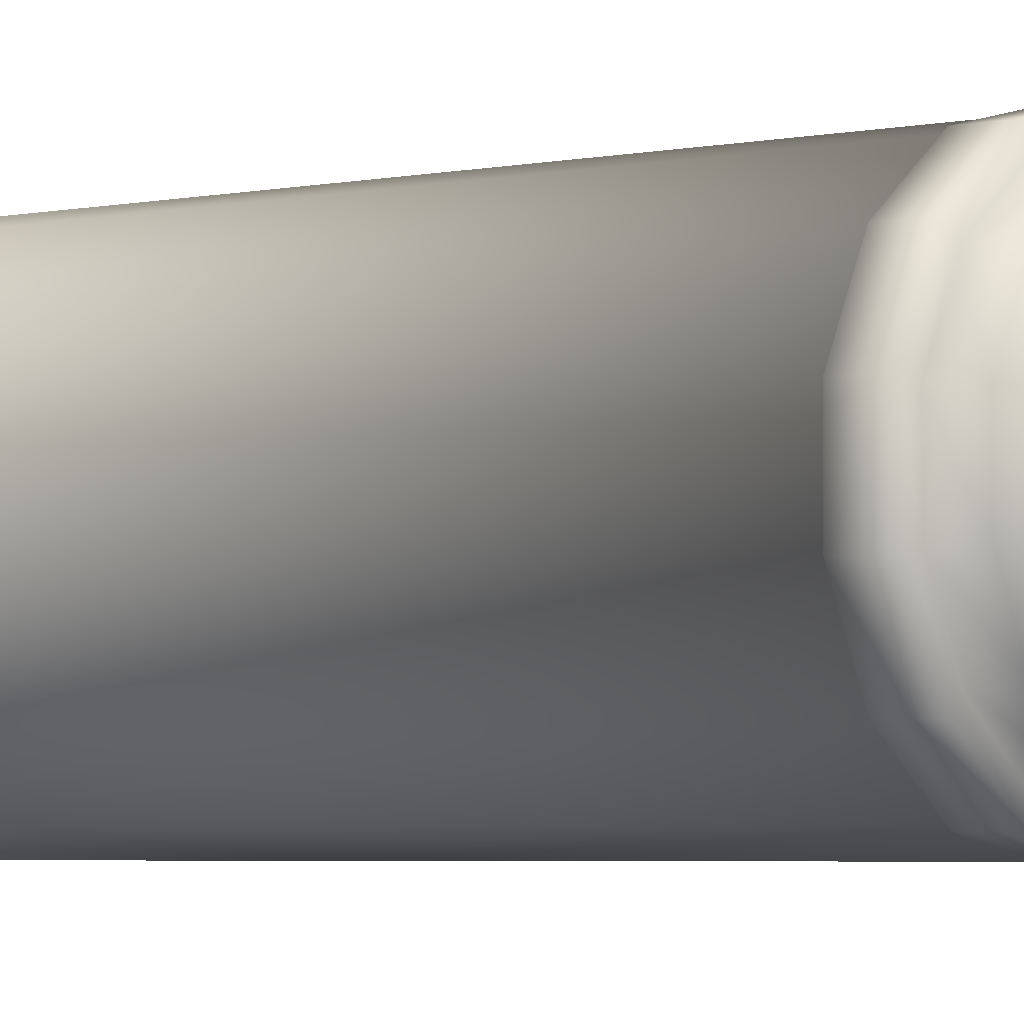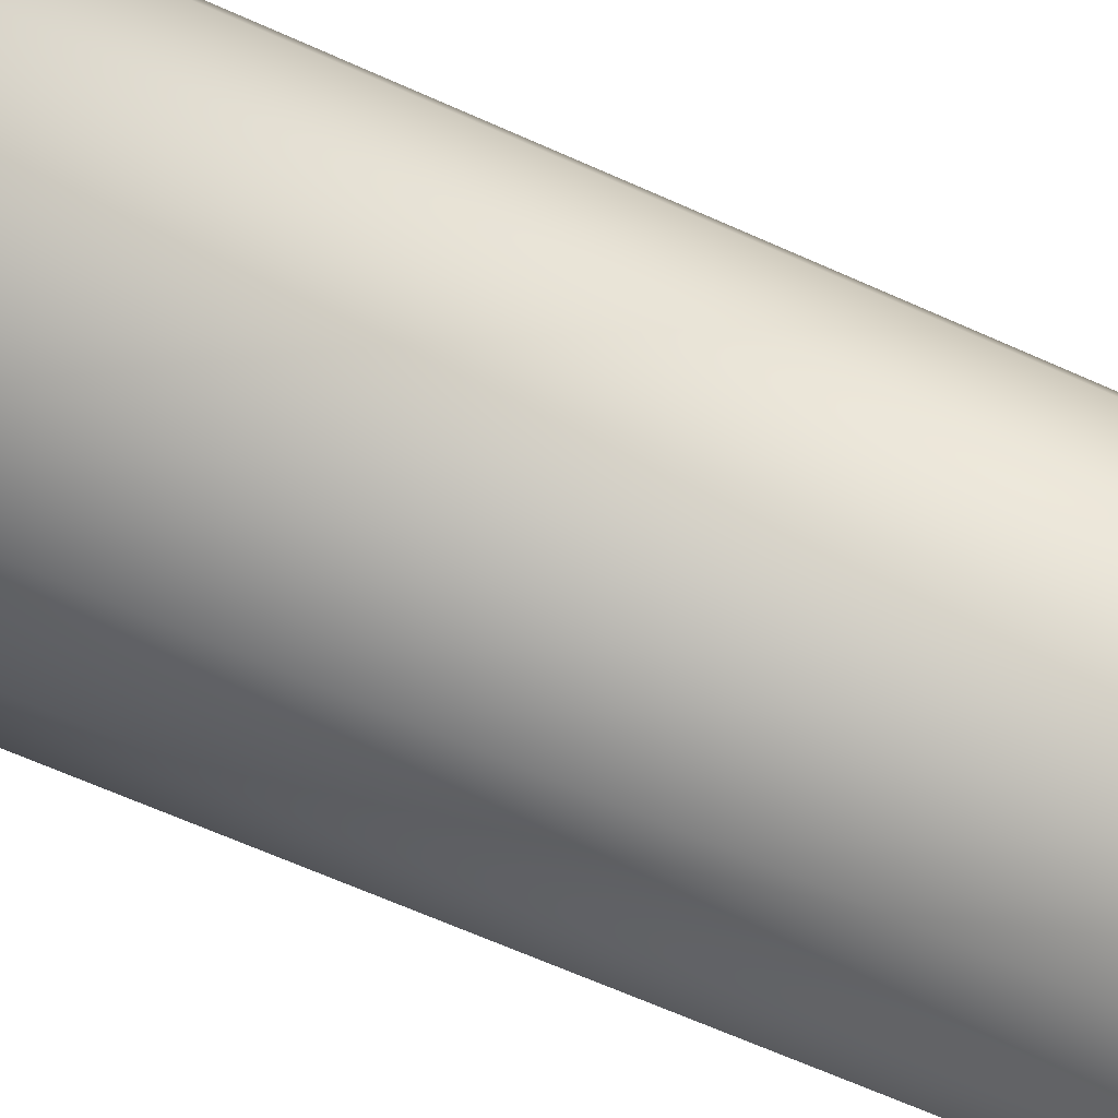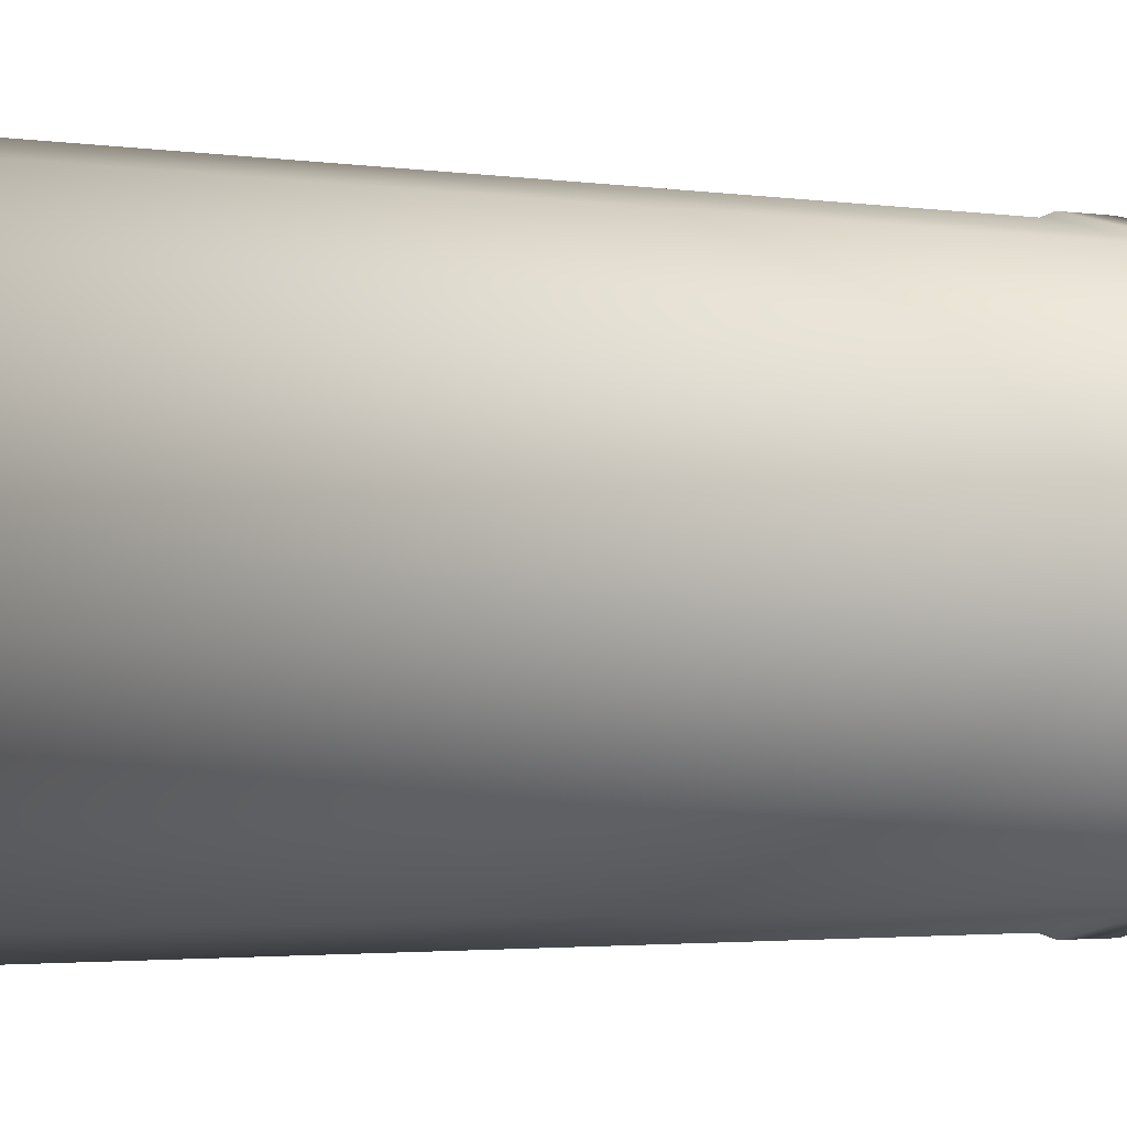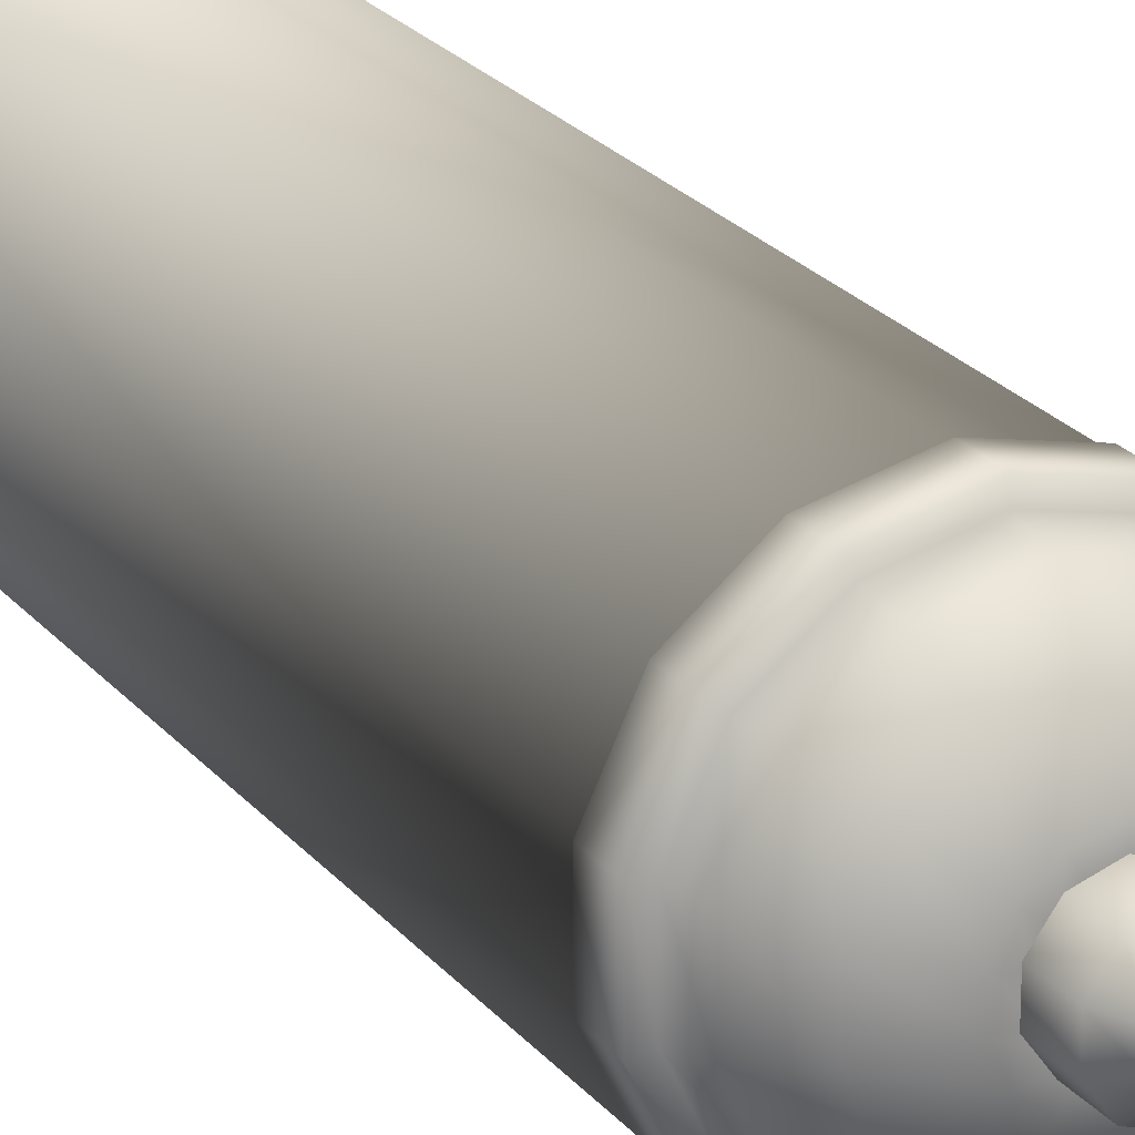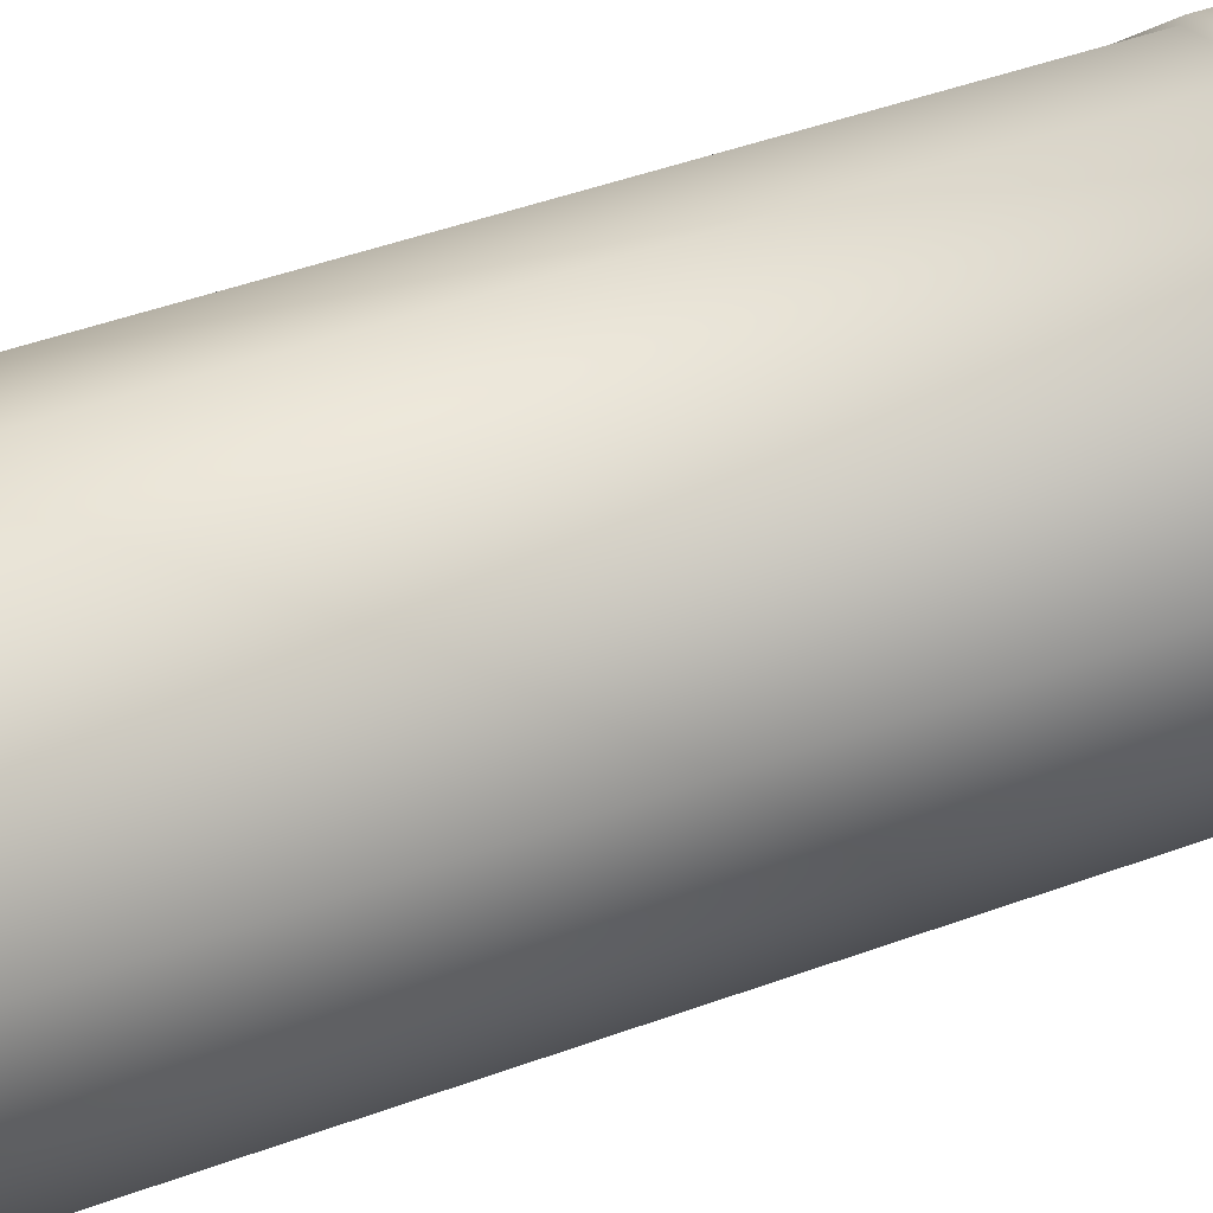
<metadata>
{"format":"obj","ext":"obj","renderer":"f3d","projection":"perspective","resolution":1024,"background":"white","views":[{"elev":-3.4,"azim":129.6,"up":"+Z"},{"elev":-56.2,"azim":63.7,"up":"+Z"},{"elev":-1.5,"azim":48.5,"up":"+Z"},{"elev":23.3,"azim":151.3,"up":"+Z"},{"elev":36.1,"azim":62.8,"up":"+Z"}]}
</metadata>
<code>
o object_fireExtinguisher_Cylinder
v -0.06237 4.203 -1.651
v 0.06949 4.141 -1.587
v 0.06949 4.203 -1.348
v -0.06237 4.281 -1.668
v 0.06949 4.356 -1.639
v 0.06949 4.281 -1.668
v -0.06237 4.593 -0.8239
v -0.06237 4.593 -0.9983
v -0.06237 4.299 -0.9983
v 0.06949 4.203 -1.651
v -0.06237 4.203 -1.348
v -0.06237 4.488 -1.421
v -0.06237 4.141 -1.587
v -0.06237 4.13 -1.484
v -0.06237 4.356 -1.639
v 0.06949 4.13 -1.484
v 0.06949 4.488 -1.421
v 0.06949 4.553 -1.234
v -0.06237 4.553 -1.234
v 0.06949 4.262 -1.194
v -0.06237 4.262 -1.194
v 0.06949 4.593 -0.8239
v 0.06949 4.593 -0.9983
v 0.06949 4.299 -0.8239
v 0.06949 4.299 -0.9983
v -0.06237 4.299 -0.8239
v 0 -3.017 -1.721
v 0.4339 -3.017 -1.622
v 0.7818 -3.017 -1.344
v 0.9749 -3.017 -0.9433
v 0.9749 -3.017 -0.4982
v 0.7818 -3.017 -0.09727
v 0.4339 -3.017 0.1802
v -0 -3.017 0.2792
v -0.4339 -3.017 0.1802
v -0.7818 -3.017 -0.09727
v -0.9749 -3.017 -0.4982
v -0.9749 -3.017 -0.9433
v -0.7818 -3.017 -1.344
v -0.4339 -3.017 -1.622
v 0 -3.043 -1.679
v 0.4158 -3.043 -1.584
v 0.7492 -3.043 -1.318
v 0.9343 -3.043 -0.934
v 0.9343 -3.043 -0.5075
v 0.7492 -3.043 -0.1233
v 0.4158 -3.043 0.1426
v -0 -3.043 0.2375
v -0.4158 -3.043 0.1426
v -0.7492 -3.043 -0.1233
v -0.9343 -3.043 -0.5075
v -0.9343 -3.043 -0.934
v -0.7492 -3.043 -1.318
v -0.4158 -3.043 -1.584
v 0.4339 -2.824 -1.622
v 0.7818 -2.824 -1.344
v 0.9749 -2.824 -0.4982
v -0.4339 -2.824 0.1802
v -0.7818 -2.824 -0.09727
v -0.9749 -2.824 -0.9433
v -0.7818 -2.824 -1.344
v -0.4339 -2.824 -1.622
v 0 -2.824 -1.721
v 0 2.503 -1.721
v 0.9749 2.503 -0.9433
v 0.7818 2.503 -0.09727
v -0 2.503 0.2792
v -0.7818 2.503 -0.09727
v -0.9749 2.503 -0.9433
v -0.7818 2.503 -1.344
v 0 2.742 -1.721
v 0.7818 2.742 -1.344
v 0.9749 2.742 -0.4982
v -0.9749 2.742 -0.4982
v -0.9749 2.742 -0.9433
v -0.7818 2.742 -1.344
v -0.4339 2.742 -1.622
v 0 2.742 -1.633
v 0.3956 2.742 -1.542
v 0.7129 2.742 -1.289
v 0.889 2.742 -0.9237
v 0.889 2.742 -0.5179
v 0.7129 2.742 -0.1523
v 0.3956 2.742 0.1008
v -0 2.742 0.191
v -0.3956 2.742 0.1008
v -0.7129 2.742 -0.1523
v -0.889 2.742 -0.5179
v -0.889 2.742 -0.9237
v -0.7129 2.742 -1.289
v -0.3956 2.742 -1.542
v 0 2.913 -1.579
v 0.3723 2.913 -1.494
v 0.6708 2.913 -1.256
v 0.8365 2.913 -0.9117
v 0.8365 2.913 -0.5298
v 0.6708 2.913 -0.1858
v 0.3723 2.913 0.0523
v -0 2.913 0.1373
v -0.3723 2.913 0.0523
v -0.6708 2.913 -0.1858
v -0.8365 2.913 -0.5298
v -0.8365 2.913 -0.9117
v -0.6708 2.913 -1.256
v -0.3723 2.913 -1.494
v 0 3.118 -1.394
v 0.292 3.118 -1.327
v 0.5262 3.118 -1.14
v 0.6561 3.118 -0.8705
v 0.6561 3.118 -0.571
v 0.5262 3.118 -0.3012
v 0.292 3.118 -0.1144
v -0 3.118 -0.04778
v -0.292 3.118 -0.1144
v -0.5262 3.118 -0.3012
v -0.6561 3.118 -0.571
v -0.6561 3.118 -0.8705
v -0.5262 3.118 -1.14
v -0.292 3.118 -1.327
v 0 3.259 -1.088
v 0.1593 3.259 -1.051
v 0.287 3.259 -0.9496
v 0.3579 3.259 -0.8024
v 0.3579 3.259 -0.6391
v 0.287 3.259 -0.4919
v 0.1593 3.259 -0.3901
v 0 3.259 -0.3537
v -0.1593 3.259 -0.3901
v -0.287 3.259 -0.4919
v -0.3579 3.259 -0.6391
v -0.3579 3.259 -0.8024
v -0.287 3.259 -0.9496
v -0.1593 3.259 -1.051
v 0 3.259 -1.006
v -0.2714 3.259 -0.6326
v -0.1677 3.259 -0.9516
v 0 3.503 -1.006
v 0.2714 3.503 -0.809
v 0.2714 3.259 -0.6326
v 0.2714 3.503 -0.6326
v -0 3.259 -0.4354
v -0 3.503 -0.4354
v -0.1677 3.259 -0.4899
v -0.2714 3.503 -0.6326
v -0.2714 3.503 -0.809
v -0.1677 3.503 -0.9516
v 0 -2.809 -1.699
v -0.765 -2.809 -1.331
v -0.954 -2.809 -0.9385
v -0.765 -2.809 -0.1107
v -0.4246 -2.809 0.1608
v 0.4246 -2.809 0.1608
v 0.954 -2.809 -0.503
v 0.954 -2.809 -0.9385
v 0.765 -2.809 -1.331
v 0.954 2.488 -0.9385
v 0.765 2.488 -0.1107
v 0.4246 2.488 0.1608
v -0 2.488 0.2577
v -0.765 2.488 -0.1107
v -0.954 2.488 -0.503
v -0.954 2.488 -0.9385
v -0.765 2.488 -1.331
v 0.9749 -2.824 -0.9433
v 0.7818 -2.824 -0.09727
v 0.4339 -2.824 0.1802
v -0 -2.824 0.2792
v -0.9749 -2.824 -0.4982
v -0.4246 -2.809 -1.602
v -0.954 -2.809 -0.503
v -0 -2.809 0.2577
v 0.765 -2.809 -0.1107
v 0.4246 -2.809 -1.602
v 0 2.488 -1.699
v 0.4246 2.488 -1.602
v 0.765 2.488 -1.331
v 0.954 2.488 -0.503
v -0.4246 2.488 0.1608
v -0.4246 2.488 -1.602
v -0.4339 2.503 -1.622
v -0.9749 2.503 -0.4982
v -0.4339 2.503 0.1802
v 0.4339 2.503 0.1802
v 0.9749 2.503 -0.4982
v 0.7818 2.503 -1.344
v 0.4339 2.503 -1.622
v 0.4339 2.742 -1.622
v 0.9749 2.742 -0.9433
v 0.7818 2.742 -0.09727
v 0.4339 2.742 0.1802
v -0 2.742 0.2792
v -0.4339 2.742 0.1802
v -0.7818 2.742 -0.09727
v 0 3.578 -0.9007
v 0.1057 3.578 -0.8663
v 0.1711 3.578 -0.7764
v 0.1711 3.578 -0.6652
v 0.1057 3.578 -0.5752
v -0 3.578 -0.5409
v -0.1057 3.578 -0.5752
v -0.1711 3.578 -0.6652
v -0.1711 3.578 -0.7764
v -0.1057 3.578 -0.8663
v 0 4.063 -0.9007
v 0.1057 4.063 -0.8663
v 0.1711 4.063 -0.7764
v 0.1711 4.063 -0.6652
v 0.1057 4.063 -0.5752
v -0 4.063 -0.5409
v -0.1057 4.063 -0.5752
v -0.1711 4.063 -0.6652
v -0.1711 4.063 -0.7764
v -0.1057 4.063 -0.8663
v 0 4.156 -0.8483
v 0.07495 4.156 -0.8239
v 0.1213 4.156 -0.7602
v 0.1213 4.156 -0.6814
v 0.07495 4.156 -0.6176
v -0 4.156 -0.5932
v -0.07495 4.156 -0.6176
v -0.1213 4.156 -0.6814
v -0.1213 4.156 -0.7602
v -0.07495 4.156 -0.8239
v 0.07495 4.603 -0.8239
v 0.1213 4.603 -0.7602
v 0.1213 4.603 -0.6814
v 0.07495 4.603 -0.6176
v -0.1213 4.603 -0.6814
v 0 4.603 -0.8483
v -0 4.603 -0.5932
v -0.07495 4.603 -0.6176
v -0.1213 4.603 -0.7602
v -0.07495 4.603 -0.8239
v 0.1677 3.503 -0.9516
v 0.1677 3.503 -0.4899
v -0.1677 3.503 -0.4899
v -0.06237 4.299 -0.6176
v 0.06949 4.299 -0.4432
v 0.06949 4.299 -0.6176
v 0.06949 4.593 -0.4432
v 0.06949 4.593 -0.6176
v -0.06237 4.262 -0.247
v 0.06949 4.262 -0.247
v -0.06237 4.553 -0.2077
v 0.06949 4.553 -0.2077
v 0.06949 4.488 -0.02069
v 0.06949 4.13 0.04228
v -0.06237 4.356 0.197
v -0.06237 4.13 0.04228
v -0.06237 4.141 0.145
v -0.06237 4.488 -0.02069
v -0.06237 4.203 -0.09376
v 0.06949 4.203 0.2092
v -0.06237 4.299 -0.4432
v -0.06237 4.593 -0.4432
v -0.06237 4.593 -0.6176
v 0.06949 4.281 0.2263
v 0.06949 4.356 0.197
v -0.06237 4.281 0.2263
v 0.06949 4.203 -0.09376
v 0.06949 4.141 0.145
v -0.06237 4.203 0.2092
v 0.06949 4.426 0.1091
v -0.06237 4.426 0.1091
v 0.06949 4.426 -1.551
v -0.06237 4.426 -1.551
v 0.2714 3.259 -0.809
v 0.1677 3.259 -0.4899
v 0.1677 3.259 -0.9516
v -0.2714 3.259 -0.809
v 0 3.259 -0.9645
v 0.1058 3.259 -0.9404
v 0.1906 3.259 -0.8728
v 0.2377 3.259 -0.775
v 0.2377 3.259 -0.6665
v 0.1906 3.259 -0.5688
v 0.1058 3.259 -0.5011
v 0 3.259 -0.477
v -0.1058 3.259 -0.5011
v -0.1906 3.259 -0.5688
v -0.2377 3.259 -0.6665
v -0.2377 3.259 -0.775
v -0.1906 3.259 -0.8728
v -0.1058 3.259 -0.9404
v 0 -3.127 -1.632
v 0.3955 -3.127 -1.542
v 0.7127 -3.127 -1.289
v 0.8887 -3.127 -0.9236
v 0.8887 -3.127 -0.5179
v 0.7127 -3.127 -0.1524
v 0.3955 -3.127 0.1005
v -0 -3.127 0.1908
v -0.3955 -3.127 0.1005
v -0.7127 -3.127 -0.1524
v -0.8887 -3.127 -0.5179
v -0.8887 -3.127 -0.9236
v -0.7127 -3.127 -1.289
v -0.3955 -3.127 -1.542
v 0 -3.209 -1.462
v 0.3214 -3.209 -1.388
v 0.5792 -3.209 -1.183
v 0.7222 -3.209 -0.8856
v 0.7222 -3.209 -0.5559
v 0.5792 -3.209 -0.2589
v 0.3214 -3.209 -0.05333
v -0 -3.209 0.02003
v -0.3214 -3.209 -0.05333
v -0.5792 -3.209 -0.2589
v -0.7222 -3.209 -0.5559
v -0.7222 -3.209 -0.8856
v -0.5792 -3.209 -1.183
v -0.3214 -3.209 -1.388
f 7 8 9 26
f 21 9 8 19
f 12 11 21 19
f 11 12 266 14
f 14 266 15 13
f 1 13 15 4
f 262 259 248 250
f 249 250 248 264
f 252 249 264 251
f 251 244 242 252
f 242 244 255 254
f 256 237 254 255
f 224 229 233 232 228 231 230 227 226 225
f 258 257 253 261
f 240 238 239 241
f 238 240 245 243
f 245 246 260 243
f 260 246 263 247
f 247 263 258 261
f 5 2 10 6
f 23 22 24 25
f 25 20 18 23
f 18 20 3 17
f 3 16 265 17
f 16 2 5 265
f 25 9 21 20
f 40 27 41 54
f 43 44 288 287
f 39 40 54 53
f 38 39 53 52
f 37 38 52 51
f 36 37 51 50
f 35 36 50 49
f 34 35 49 48
f 33 34 48 47
f 32 33 47 46
f 31 32 46 45
f 30 31 45 44
f 29 30 44 43
f 28 29 43 42
f 27 28 42 41
f 27 63 55 28
f 28 55 56 29
f 29 56 164 30
f 30 164 57 31
f 31 57 165 32
f 32 165 166 33
f 33 166 167 34
f 34 167 58 35
f 35 58 59 36
f 36 59 168 37
f 37 168 60 38
f 38 60 61 39
f 40 62 63 27
f 39 61 62 40
f 70 180 179 163
f 180 64 174 179
f 69 70 163 162
f 181 69 162 161
f 68 181 161 160
f 182 68 160 178
f 67 182 178 159
f 183 67 159 158
f 66 183 158 157
f 184 66 157 177
f 65 184 177 156
f 185 65 156 176
f 186 185 176 175
f 64 186 175 174
f 179 174 147 169
f 163 179 169 148
f 162 163 148 149
f 161 162 149 170
f 160 161 170 150
f 178 160 150 151
f 159 178 151 171
f 158 159 171 152
f 157 158 152 172
f 177 157 172 153
f 156 177 153 154
f 176 156 154 155
f 175 176 155 173
f 174 175 173 147
f 71 77 91 78
f 77 76 90 91
f 76 75 89 90
f 75 74 88 89
f 74 193 87 88
f 193 192 86 87
f 192 191 85 86
f 191 190 84 85
f 190 189 83 84
f 189 73 82 83
f 73 188 81 82
f 188 72 80 81
f 72 187 79 80
f 187 71 78 79
f 78 91 105 92
f 91 90 104 105
f 90 89 103 104
f 89 88 102 103
f 88 87 101 102
f 87 86 100 101
f 86 85 99 100
f 85 84 98 99
f 84 83 97 98
f 83 82 96 97
f 82 81 95 96
f 81 80 94 95
f 80 79 93 94
f 79 78 92 93
f 92 105 119 106
f 105 104 118 119
f 104 103 117 118
f 103 102 116 117
f 102 101 115 116
f 101 100 114 115
f 100 99 113 114
f 99 98 112 113
f 98 97 111 112
f 97 96 110 111
f 96 95 109 110
f 95 94 108 109
f 94 93 107 108
f 93 92 106 107
f 106 119 133 120
f 119 118 132 133
f 118 117 131 132
f 117 116 130 131
f 116 115 129 130
f 115 114 128 129
f 114 113 127 128
f 113 112 126 127
f 112 111 125 126
f 111 110 124 125
f 110 109 123 124
f 109 108 122 123
f 108 107 121 122
f 107 106 120 121
f 55 63 147 173
f 134 137 234 269
f 56 55 173 155
f 269 234 138 267
f 164 56 155 154
f 267 138 140 139
f 57 164 154 153
f 165 57 153 172
f 139 140 235 268
f 166 165 172 152
f 167 166 152 171
f 268 235 142 141
f 58 167 171 151
f 59 58 151 150
f 141 142 236 143
f 168 59 150 170
f 60 168 170 149
f 143 236 144 135
f 61 60 149 148
f 63 62 169 147
f 135 144 145 270
f 136 146 137 134
f 270 145 146 136
f 62 61 148 169
f 182 192 193 68
f 183 190 191 67
f 184 73 189 66
f 70 76 77 180
f 185 72 188 65
f 69 75 76 70
f 68 193 74 181
f 67 191 192 182
f 66 189 190 183
f 65 188 73 184
f 186 187 72 185
f 180 77 71 64
f 64 71 187 186
f 181 74 75 69
f 137 146 203 194
f 146 145 202 203
f 145 144 201 202
f 144 236 200 201
f 236 142 199 200
f 142 235 198 199
f 235 140 197 198
f 140 138 196 197
f 138 234 195 196
f 234 137 194 195
f 194 203 213 204
f 203 202 212 213
f 202 201 211 212
f 201 200 210 211
f 200 199 209 210
f 199 198 208 209
f 198 197 207 208
f 197 196 206 207
f 196 195 205 206
f 195 194 204 205
f 204 213 223 214
f 213 212 222 223
f 212 211 221 222
f 211 210 220 221
f 210 209 219 220
f 209 208 218 219
f 208 207 217 218
f 207 206 216 217
f 206 205 215 216
f 205 204 214 215
f 214 223 233 229
f 223 222 232 233
f 222 221 228 232
f 221 220 231 228
f 220 219 230 231
f 219 218 227 230
f 218 217 226 227
f 217 216 225 226
f 216 215 224 225
f 215 214 229 224
f 238 243 242 254
f 237 239 238 254
f 241 256 255 240
f 243 260 252 242
f 255 244 245 240
f 260 247 249 252
f 244 251 246 245
f 250 249 247 261
f 264 248 258 263
f 259 262 253 257
f 248 259 257 258
f 262 250 261 253
f 251 264 263 246
f 26 9 25 24
f 22 23 8 7
f 20 21 11 3
f 8 23 18 19
f 3 11 14 16
f 19 18 17 12
f 13 2 16 14
f 266 265 5 15
f 4 6 10 1
f 15 5 6 4
f 1 10 2 13
f 12 17 265 266
f 123 122 273 274
f 131 130 281 282
f 124 123 274 275
f 132 131 282 283
f 125 124 275 276
f 133 132 283 284
f 126 125 276 277
f 120 133 284 271
f 127 126 277 278
f 128 127 278 279
f 121 120 271 272
f 129 128 279 280
f 122 121 272 273
f 130 129 280 281
f 298 285 299 312
f 51 52 296 295
f 44 45 289 288
f 52 53 297 296
f 45 46 290 289
f 53 54 298 297
f 46 47 291 290
f 54 41 285 298
f 47 48 292 291
f 48 49 293 292
f 41 42 286 285
f 49 50 294 293
f 42 43 287 286
f 50 51 295 294
f 299 300 301 302 303 304 305 306 307 308 309 310 311 312
f 291 292 306 305
f 292 293 307 306
f 285 286 300 299
f 293 294 308 307
f 286 287 301 300
f 294 295 309 308
f 287 288 302 301
f 295 296 310 309
f 288 289 303 302
f 296 297 311 310
f 289 290 304 303
f 297 298 312 311
f 290 291 305 304

</code>
